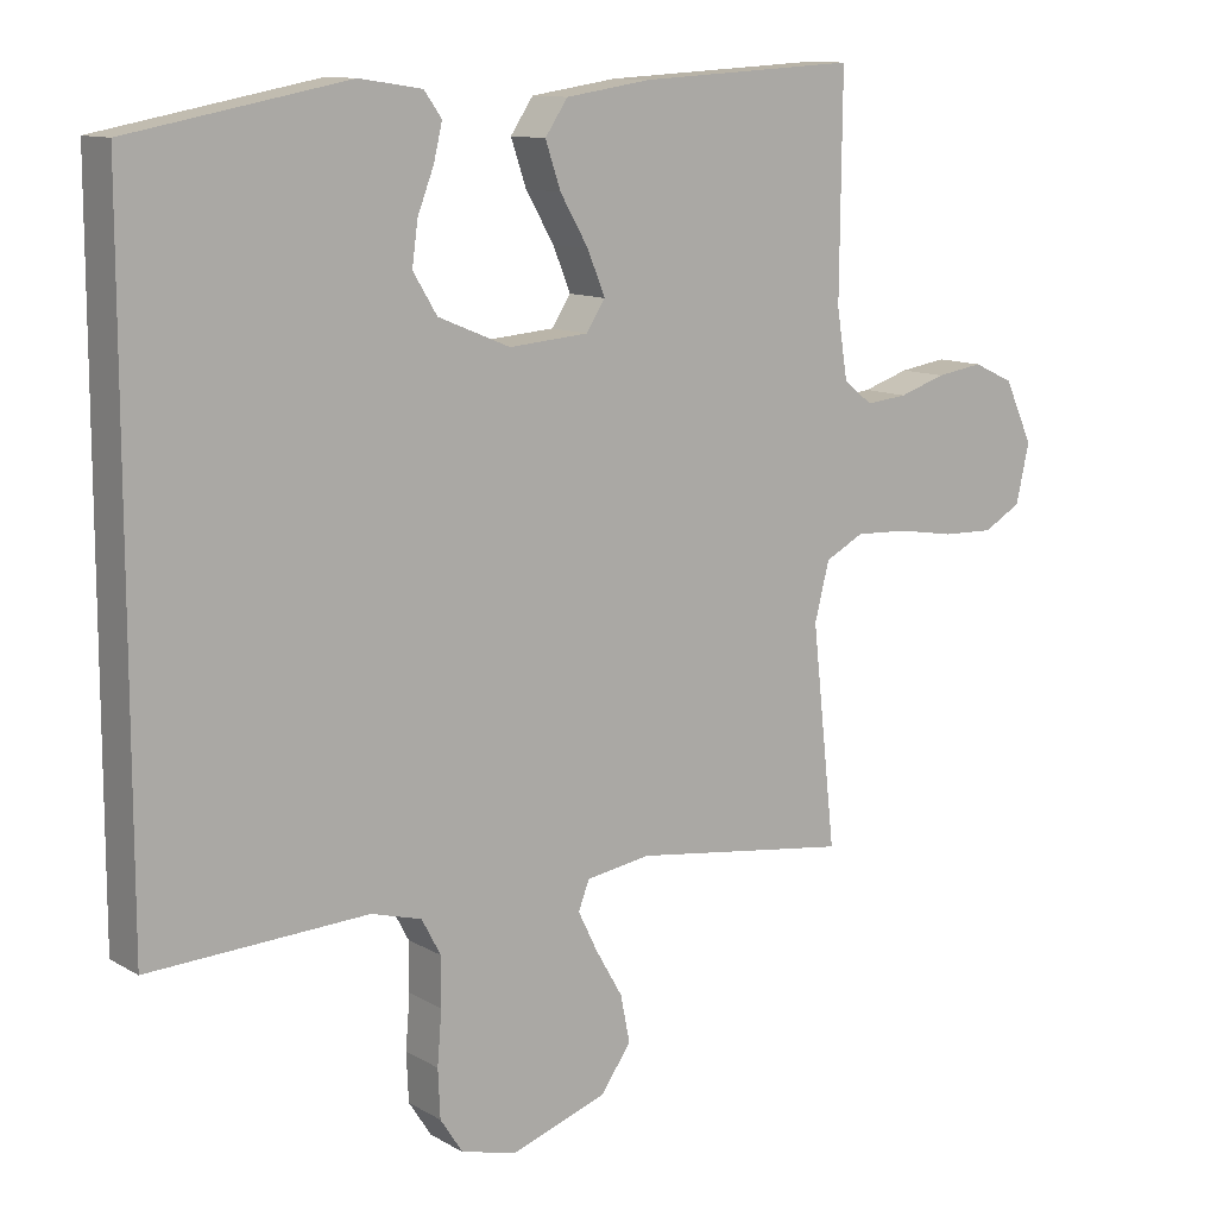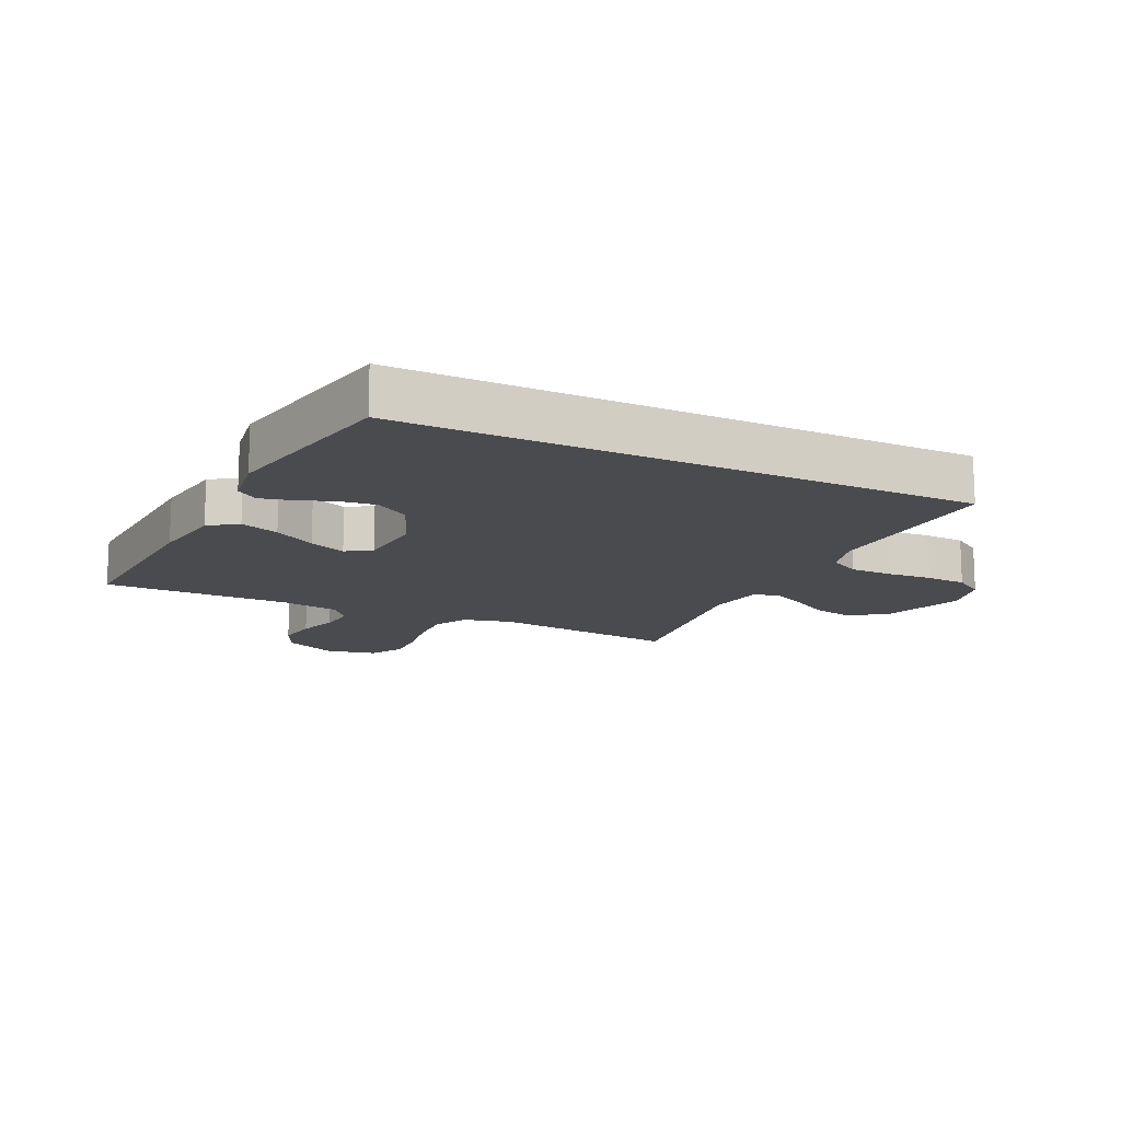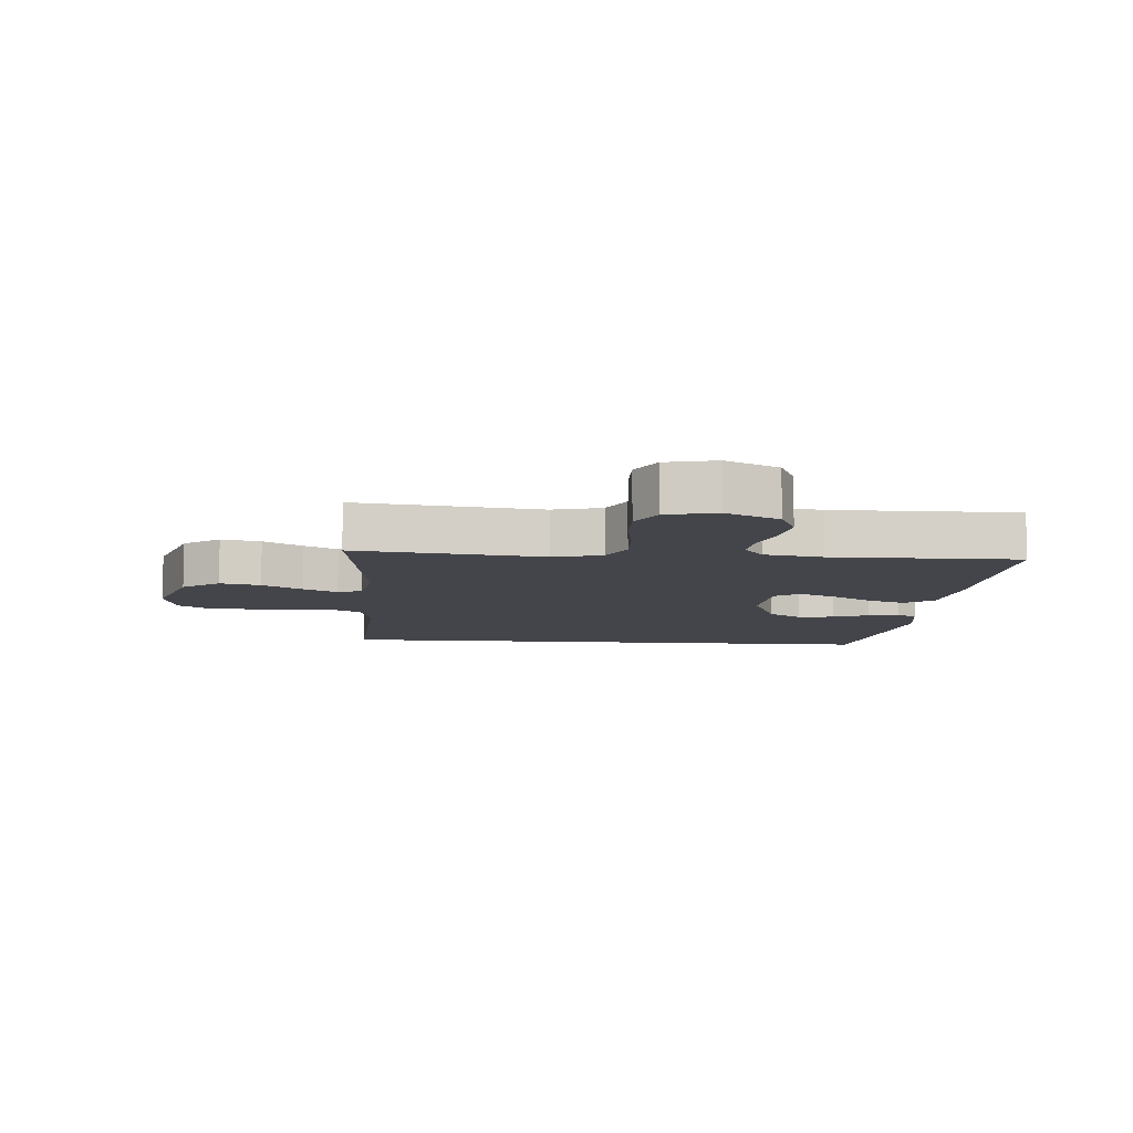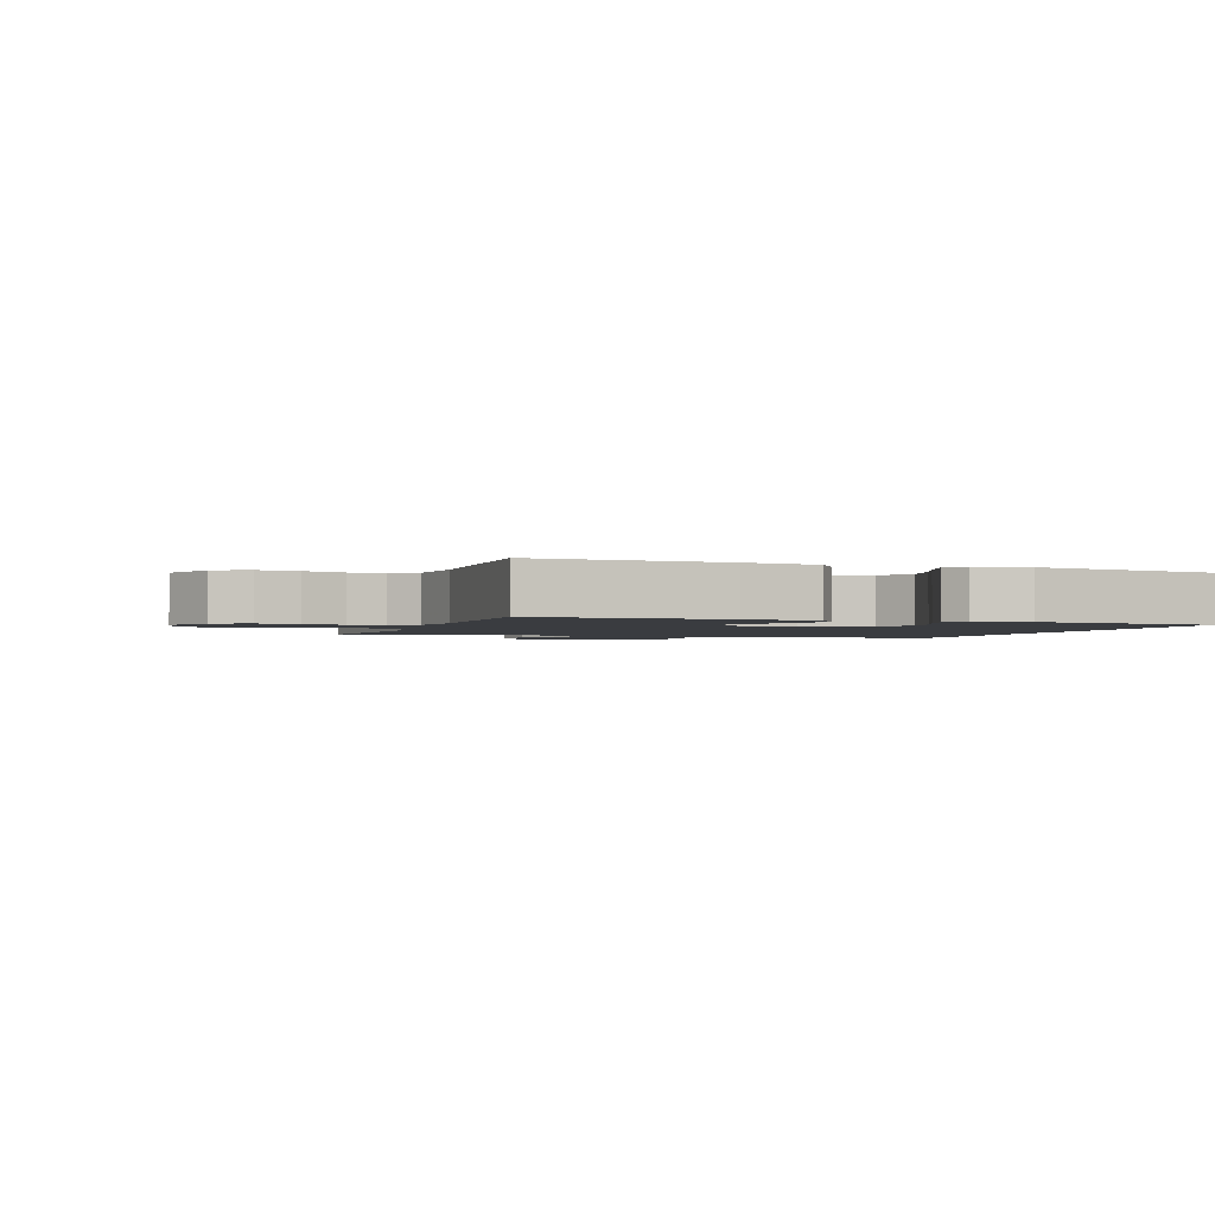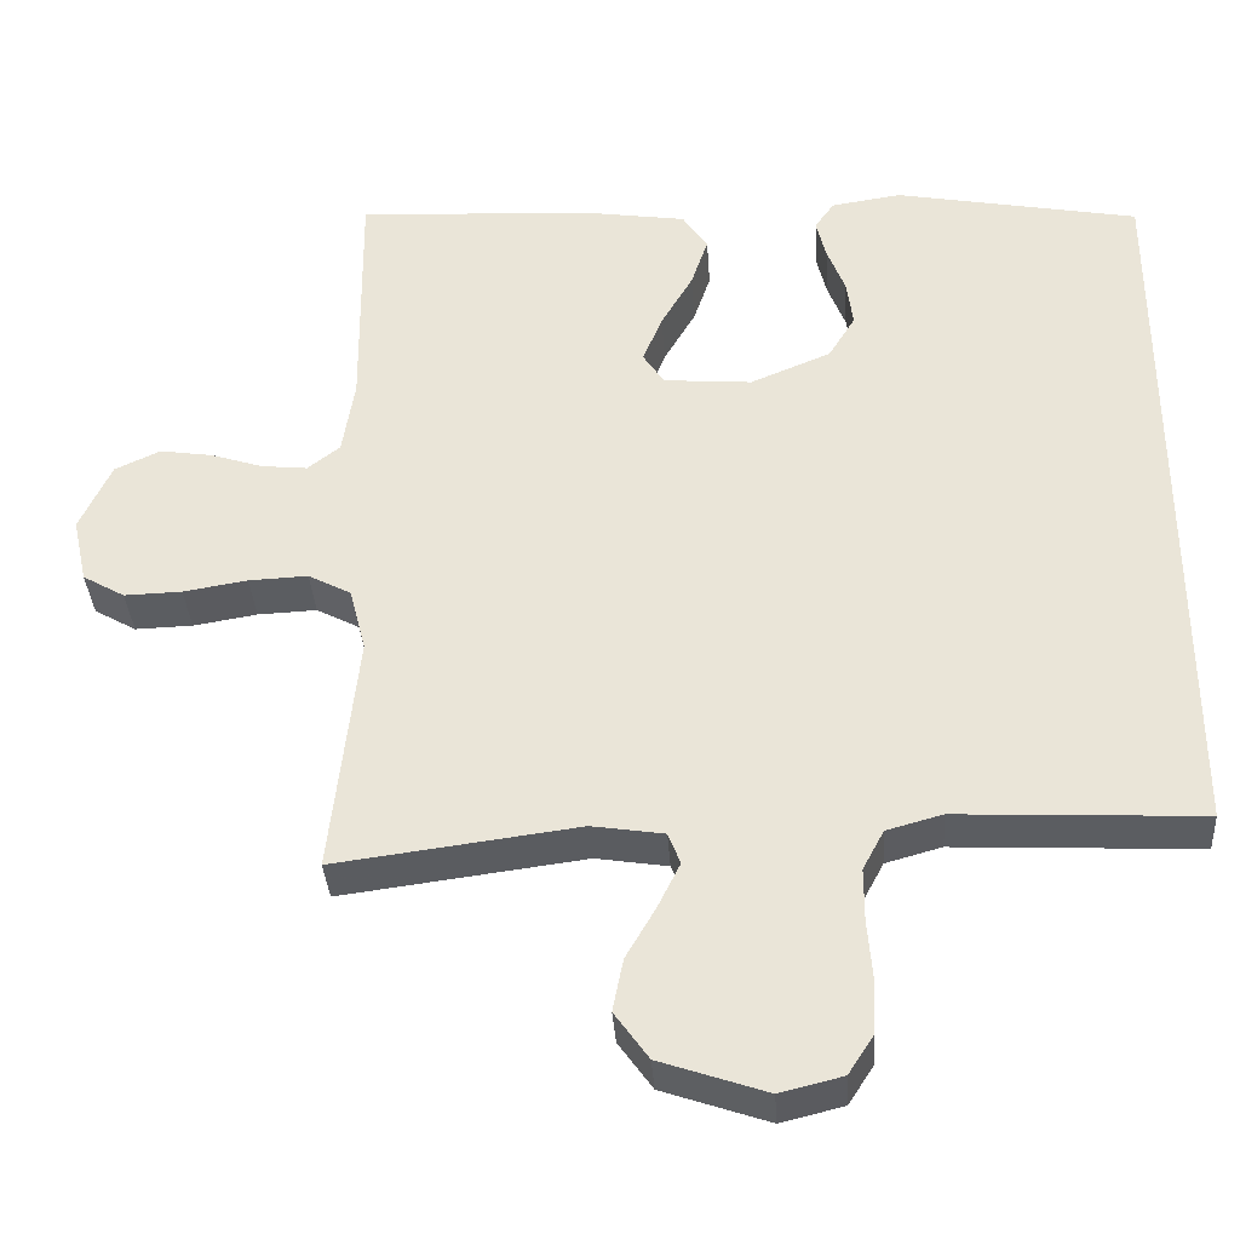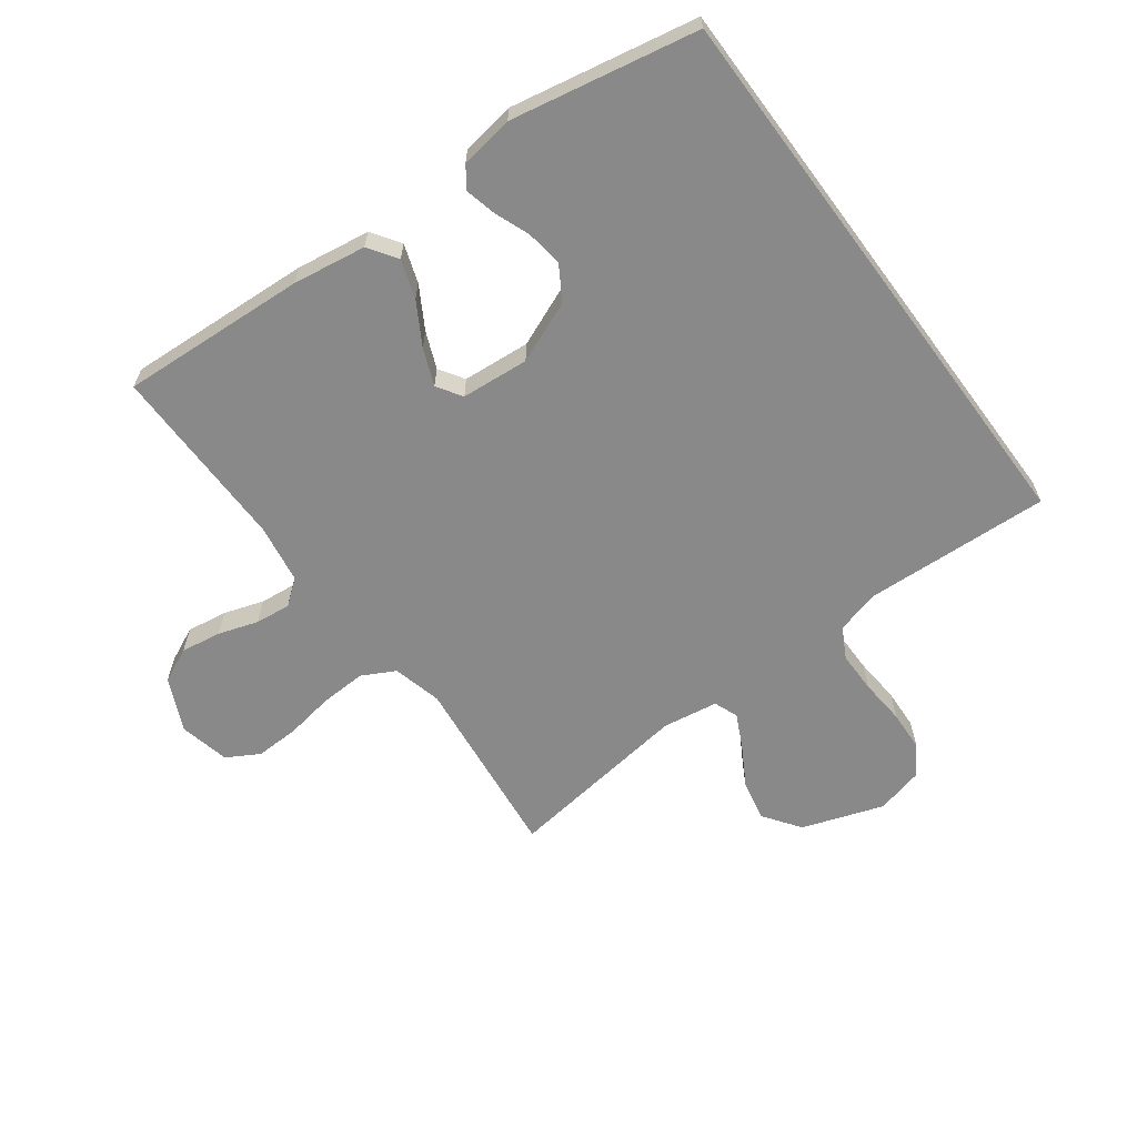
<metadata>
{"format":"obj","ext":"obj","renderer":"f3d","projection":"perspective","resolution":1024,"background":"white","views":[{"elev":11.4,"azim":143.7,"up":"+Z"},{"elev":-14.3,"azim":64.3,"up":"+Y"},{"elev":-9.2,"azim":-94.6,"up":"+Y"},{"elev":-1.9,"azim":-18.0,"up":"+Y"},{"elev":-35.9,"azim":3.8,"up":"+Z"},{"elev":-63.0,"azim":36.5,"up":"+Y"}]}
</metadata>
<code>
v -0.5 0.07 -0.5
v -0.467 0.07 -0.2
v -0.487 0.07 -0.121
v -0.54 0.07 -0.093
v -0.613 0.07 -0.096
v -0.692 0.07 -0.109
v -0.763 0.07 -0.111
v -0.815 0.07 -0.081
v -0.833 0.07 0
v -0.794 0.07 0.085
v -0.738 0.07 0.111
v -0.673 0.07 0.101
v -0.609 0.07 0.08
v -0.552 0.07 0.074
v -0.512 0.07 0.105
v -0.497 0.07 0.2
v -0.5 0.07 0.5
v -0.2 0.07 0.483
v -0.082 0.07 0.465
v -0.051 0.07 0.419
v -0.072 0.07 0.357
v -0.111 0.07 0.29
v -0.135 0.07 0.231
v -0.109 0.07 0.191
v 0 0.07 0.182
v 0.099 0.07 0.223
v 0.132 0.07 0.277
v 0.124 0.07 0.336
v 0.102 0.07 0.393
v 0.09 0.07 0.443
v 0.114 0.07 0.477
v 0.2 0.07 0.49
v 0.5 0.07 0.433
v 0.5 0.07 -0.477
v 0.2 0.07 -0.462
v 0.131 0.07 -0.481
v 0.105 0.07 -0.53
v 0.105 0.07 -0.596
v 0.111 0.07 -0.669
v 0.108 0.07 -0.735
v 0.077 0.07 -0.783
v 0 0.07 -0.802
v -0.131 0.07 -0.757
v -0.173 0.07 -0.698
v -0.16 0.07 -0.633
v -0.123 0.07 -0.569
v -0.096 0.07 -0.514
v -0.111 0.07 -0.475
v -0.2 0.07 -0.461
v -0.5 0 -0.5
v -0.467 0 -0.2
v -0.487 0 -0.121
v -0.54 0 -0.093
v -0.613 0 -0.096
v -0.692 0 -0.109
v -0.763 0 -0.111
v -0.815 0 -0.081
v -0.833 0 0
v -0.794 0 0.085
v -0.738 0 0.111
v -0.673 0 0.101
v -0.609 0 0.08
v -0.552 0 0.074
v -0.512 0 0.105
v -0.497 0 0.2
v -0.5 0 0.5
v -0.2 0 0.483
v -0.082 0 0.465
v -0.051 0 0.419
v -0.072 0 0.357
v -0.111 0 0.29
v -0.135 0 0.231
v -0.109 0 0.191
v 0 0 0.182
v 0.099 0 0.223
v 0.132 0 0.277
v 0.124 0 0.336
v 0.102 0 0.393
v 0.09 0 0.443
v 0.114 0 0.477
v 0.2 0 0.49
v 0.5 0 0.433
v 0.5 0 -0.477
v 0.2 0 -0.462
v 0.131 0 -0.481
v 0.105 0 -0.53
v 0.105 0 -0.596
v 0.111 0 -0.669
v 0.108 0 -0.735
v 0.077 0 -0.783
v 0 0 -0.802
v -0.131 0 -0.757
v -0.173 0 -0.698
v -0.16 0 -0.633
v -0.123 0 -0.569
v -0.096 0 -0.514
v -0.111 0 -0.475
v -0.2 0 -0.461
f 43 44 45 46
f 43 46 47
f 42 43 47
f 41 42 47
f 38 39 40 41
f 37 38 41 47
f 36 37 47 48
f 32 33 34 35
f 28 29 30 31
f 27 28 31 32
f 19 20 21 22
f 19 22 23
f 16 17 18 19
f 15 16 19 23
f 14 15 23 24
f 10 11 12 13
f 10 13 14
f 9 10 14
f 8 9 14
f 5 6 7 8
f 4 5 8 14
f 3 4 14 24
f 49 1 2
f 27 32 35 36
f 26 27 36 48
f 25 26 48 49
f 24 25 49
f 2 3 24 49
f 95 94 93 92
f 96 95 92
f 96 92 91
f 96 91 90
f 90 89 88 87
f 96 90 87 86
f 97 96 86 85
f 84 83 82 81
f 80 79 78 77
f 81 80 77 76
f 71 70 69 68
f 72 71 68
f 68 67 66 65
f 72 68 65 64
f 73 72 64 63
f 62 61 60 59
f 63 62 59
f 63 59 58
f 63 58 57
f 57 56 55 54
f 63 57 54 53
f 73 63 53 52
f 51 50 98
f 85 84 81 76
f 97 85 76 75
f 98 97 75 74
f 98 74 73
f 98 73 52 51
f 1 50 51 2
f 2 51 52 3
f 3 52 53 4
f 4 53 54 5
f 5 54 55 6
f 6 55 56 7
f 7 56 57 8
f 8 57 58 9
f 9 58 59 10
f 10 59 60 11
f 11 60 61 12
f 12 61 62 13
f 13 62 63 14
f 14 63 64 15
f 15 64 65 16
f 16 65 66 17
f 17 66 67 18
f 18 67 68 19
f 19 68 69 20
f 20 69 70 21
f 21 70 71 22
f 22 71 72 23
f 23 72 73 24
f 24 73 74 25
f 25 74 75 26
f 26 75 76 27
f 27 76 77 28
f 28 77 78 29
f 29 78 79 30
f 30 79 80 31
f 31 80 81 32
f 32 81 82 33
f 33 82 83 34
f 34 83 84 35
f 35 84 85 36
f 36 85 86 37
f 37 86 87 38
f 38 87 88 39
f 39 88 89 40
f 40 89 90 41
f 41 90 91 42
f 42 91 92 43
f 43 92 93 44
f 44 93 94 45
f 45 94 95 46
f 46 95 96 47
f 47 96 97 48
f 48 97 98 49
f 49 98 50 1

</code>
